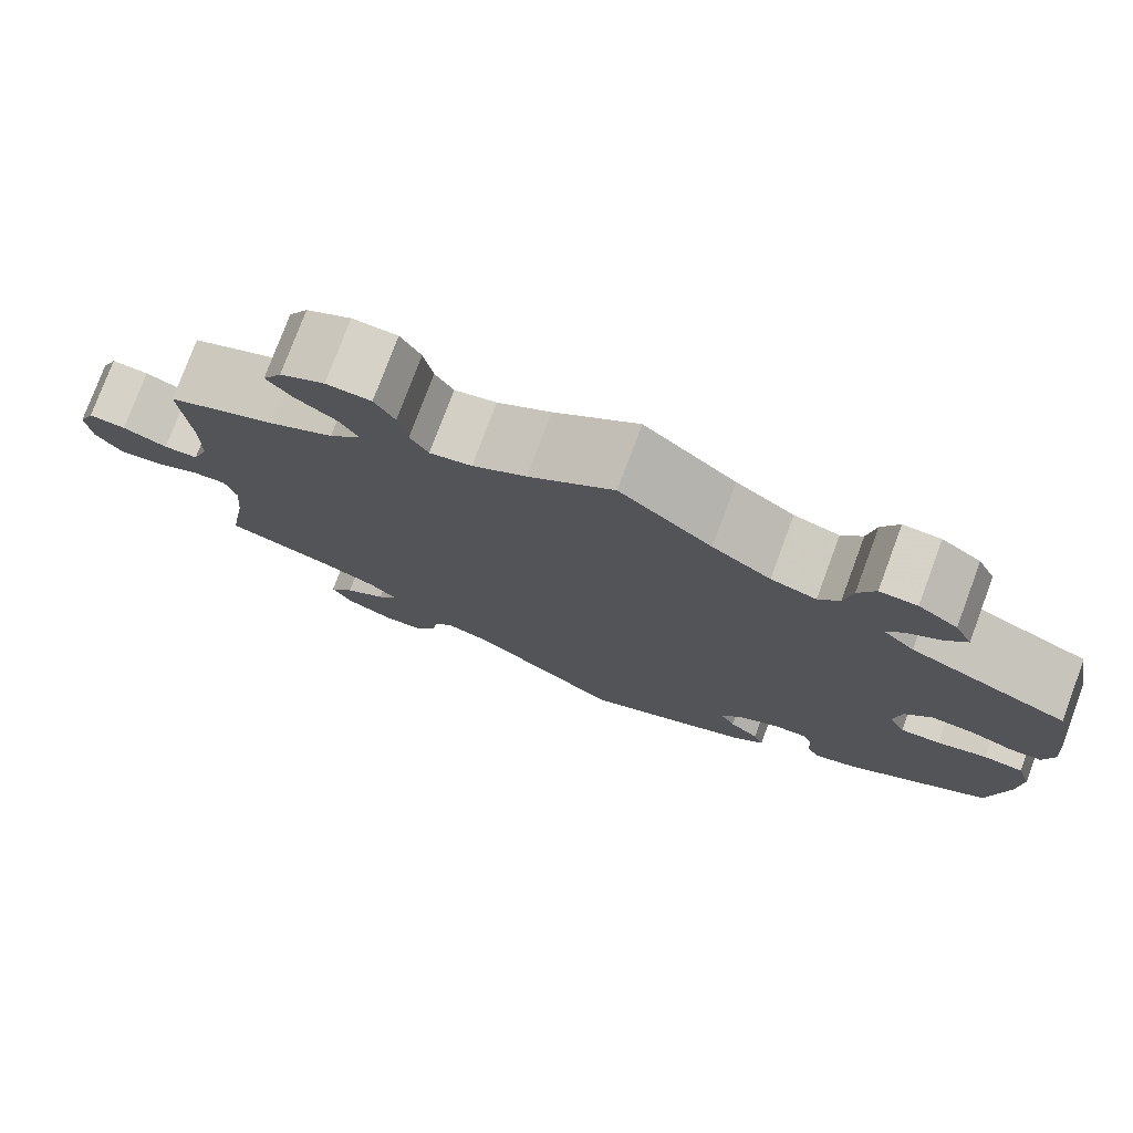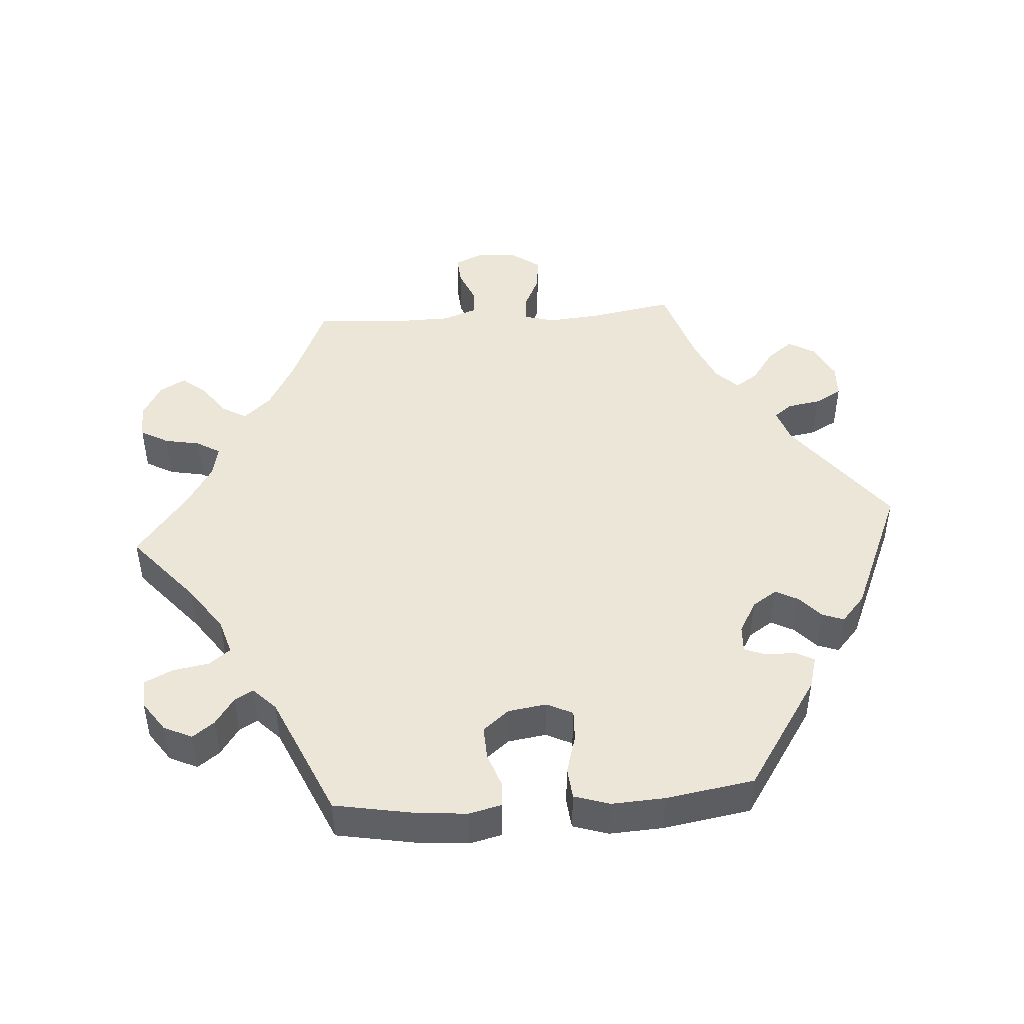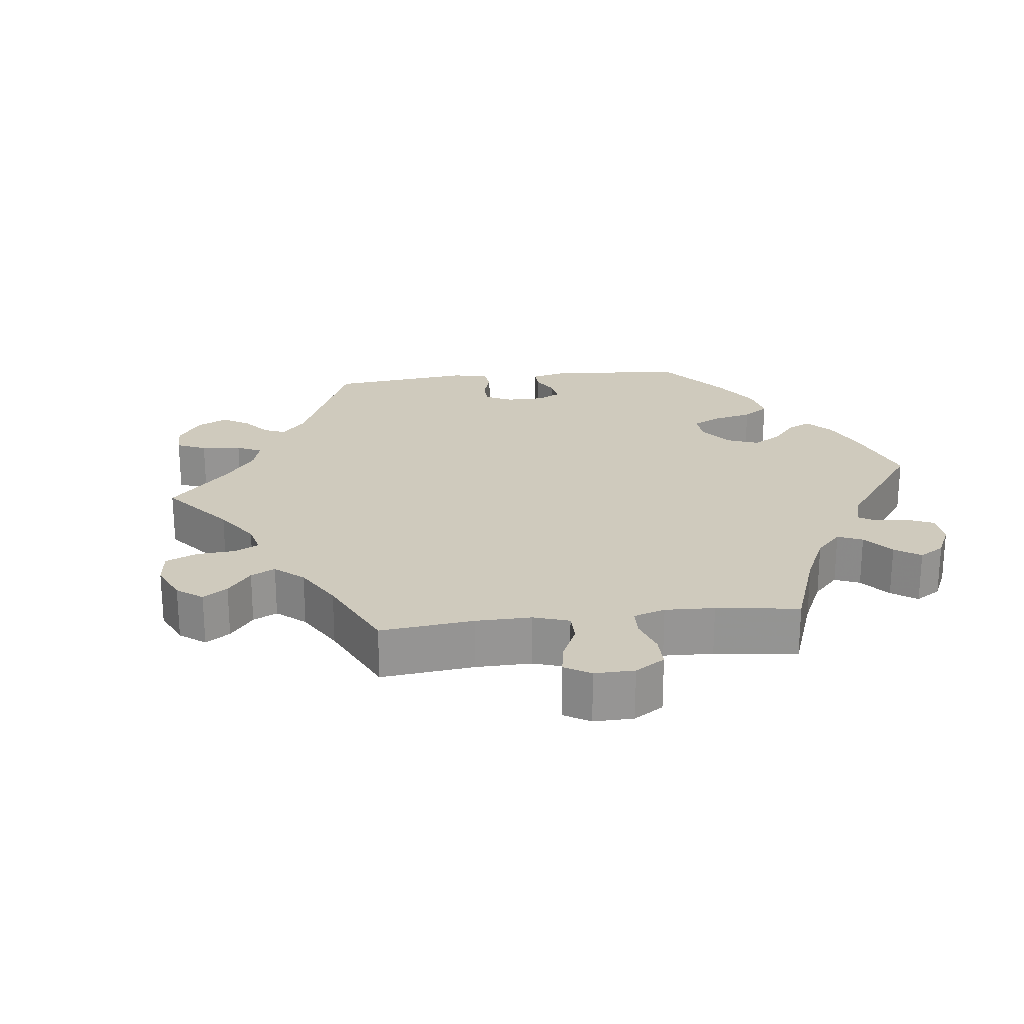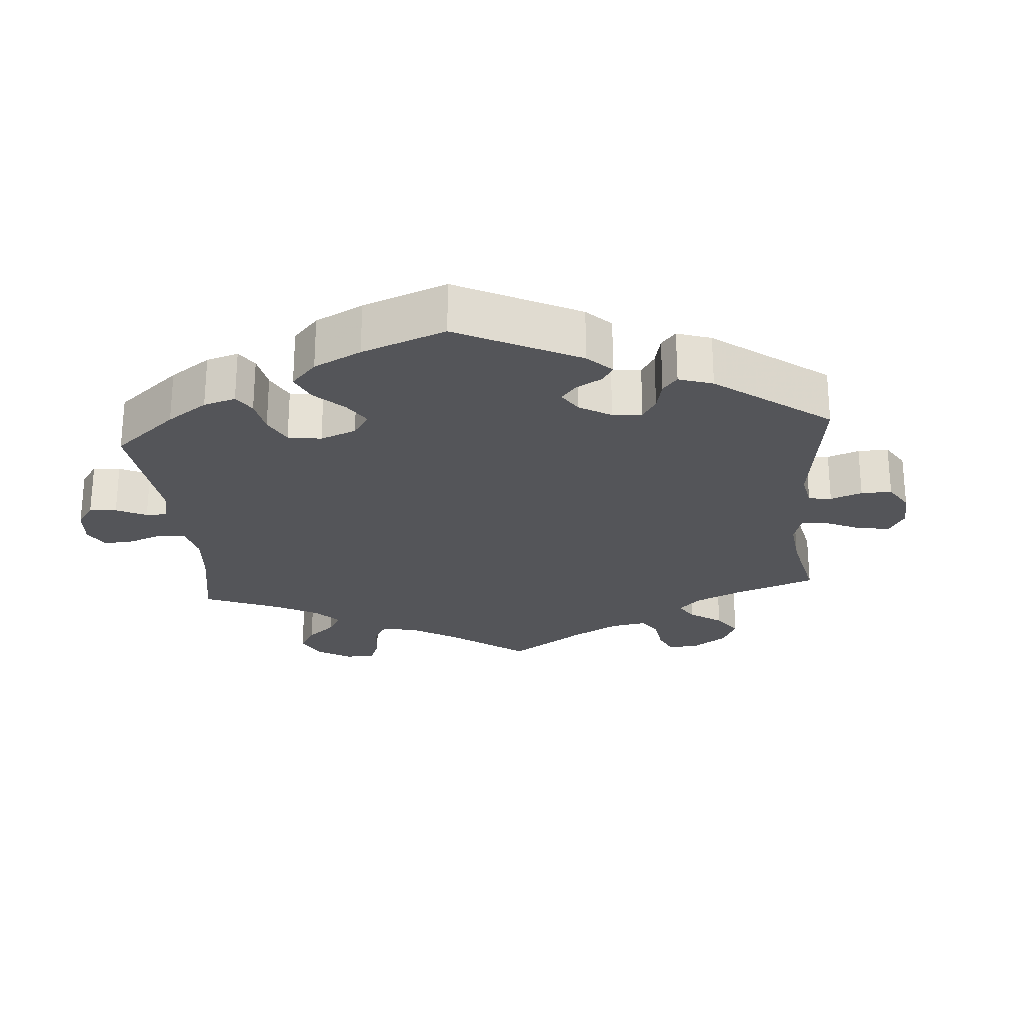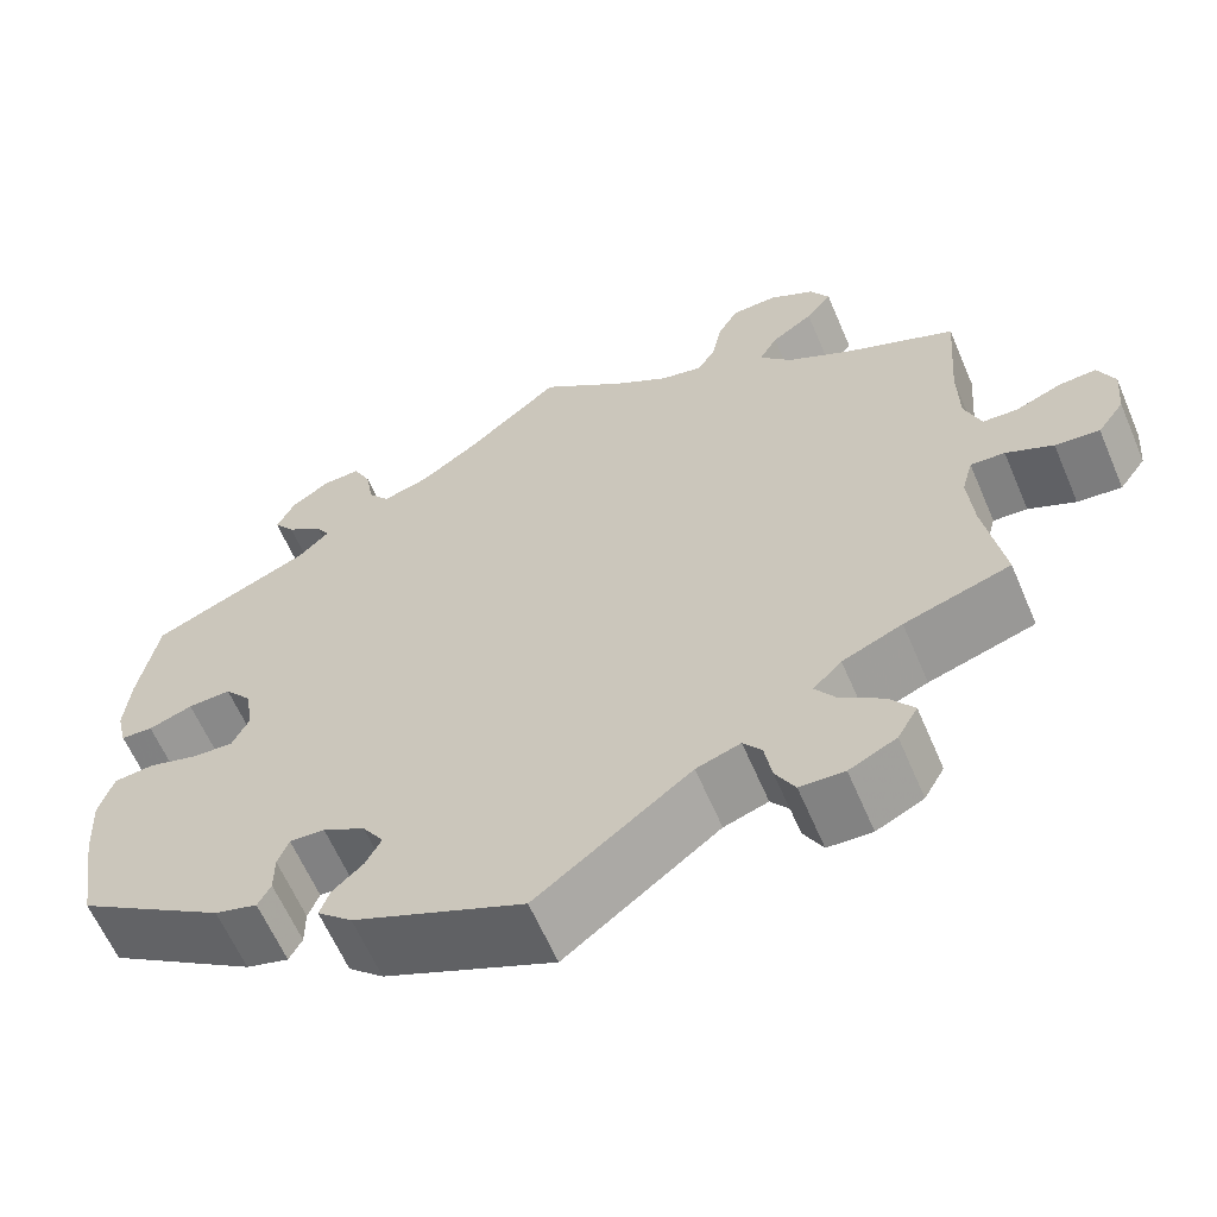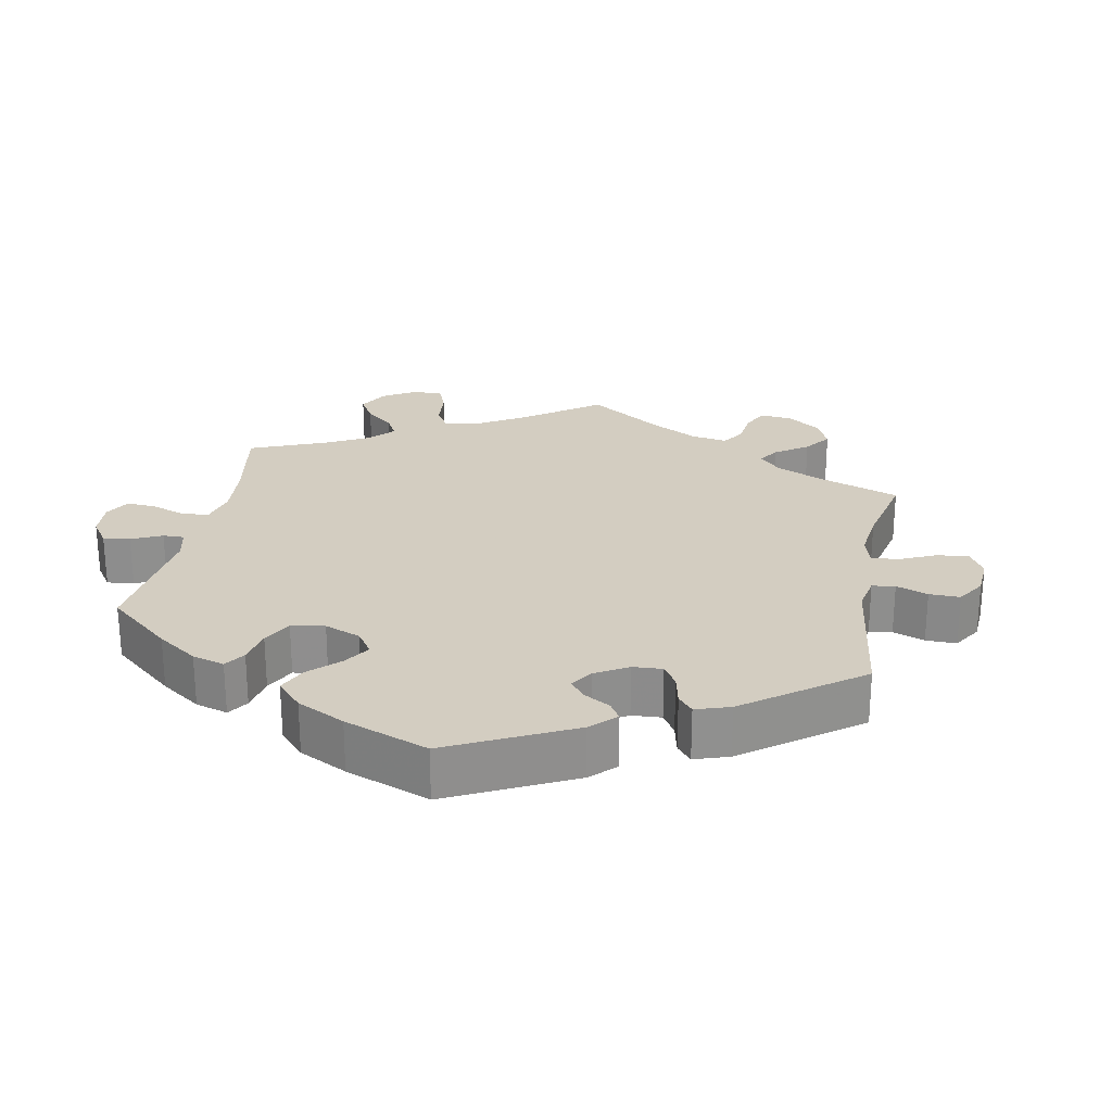
<metadata>
{"format":"obj","ext":"obj","renderer":"f3d","projection":"perspective","resolution":1024,"background":"white","views":[{"elev":77.3,"azim":20.4,"up":"+Z"},{"elev":46.2,"azim":85.8,"up":"+Y"},{"elev":22.9,"azim":-36.7,"up":"+Y"},{"elev":-24.6,"azim":124.7,"up":"+Y"},{"elev":-61.9,"azim":-156.9,"up":"+Z"},{"elev":24.8,"azim":130.8,"up":"+Y"}]}
</metadata>
<code>
v -0.167 0.07 -0.451
v -0.215 0.07 -0.435
v -0.235 0.07 -0.461
v -0.243 0.07 -0.508
v -0.264 0.07 -0.546
v -0.312 0.07 -0.548
v -0.363 0.07 -0.523
v -0.385 0.07 -0.485
v -0.358 0.07 -0.449
v -0.312 0.07 -0.416
v -0.29 0.07 -0.384
v -0.321 0.07 -0.353
v -0.386 0.07 -0.325
v -0.501 0.07 -0.289
v -0.48 0.07 -0.167
v -0.474 0.07 -0.095
v -0.486 0.07 -0.052
v -0.523 0.07 -0.054
v -0.574 0.07 -0.078
v -0.622 0.07 -0.083
v -0.651 0.07 -0.043
v -0.656 0.07 0.015
v -0.638 0.07 0.056
v -0.597 0.07 0.053
v -0.548 0.07 0.033
v -0.51 0.07 0.035
v -0.492 0.07 0.084
v -0.491 0.07 0.16
v -0.501 0.07 0.289
v -0.38 0.07 0.342
v -0.311 0.07 0.38
v -0.276 0.07 0.419
v -0.296 0.07 0.454
v -0.341 0.07 0.486
v -0.369 0.07 0.52
v -0.348 0.07 0.557
v -0.299 0.07 0.584
v -0.25 0.07 0.582
v -0.228 0.07 0.543
v -0.218 0.07 0.492
v -0.198 0.07 0.459
v -0.152 0.07 0.469
v -0.093 0.07 0.506
v 0 0.07 0.578
v 0.101 0.07 0.492
v 0.165 0.07 0.447
v 0.215 0.07 0.432
v 0.238 0.07 0.462
v 0.247 0.07 0.514
v 0.266 0.07 0.553
v 0.307 0.07 0.552
v 0.35 0.07 0.522
v 0.369 0.07 0.482
v 0.346 0.07 0.451
v 0.307 0.07 0.424
v 0.292 0.07 0.398
v 0.325 0.07 0.366
v 0.5 0.07 0.289
v 0.521 0.07 0.174
v 0.527 0.07 0.105
v 0.516 0.07 0.059
v 0.481 0.07 0.057
v 0.433 0.07 0.074
v 0.386 0.07 0.076
v 0.356 0.07 0.039
v 0.348 0.07 -0.015
v 0.366 0.07 -0.052
v 0.41 0.07 -0.05
v 0.465 0.07 -0.034
v 0.509 0.07 -0.038
v 0.525 0.07 -0.088
v 0.521 0.07 -0.163
v 0.501 0.07 -0.288
v 0.34 0.07 -0.395
v 0.294 0.07 -0.408
v 0.28 0.07 -0.382
v 0.28 0.07 -0.34
v 0.268 0.07 -0.309
v 0.23 0.07 -0.311
v 0.184 0.07 -0.337
v 0.161 0.07 -0.372
v 0.178 0.07 -0.404
v 0.211 0.07 -0.434
v 0.222 0.07 -0.464
v 0.184 0.07 -0.498
v 0 0.07 -0.578
v -0.167 0 -0.451
v -0.215 0 -0.435
v -0.235 0 -0.461
v -0.243 0 -0.508
v -0.264 0 -0.546
v -0.312 0 -0.548
v -0.363 0 -0.523
v -0.385 0 -0.485
v -0.358 0 -0.449
v -0.312 0 -0.416
v -0.29 0 -0.384
v -0.321 0 -0.353
v -0.386 0 -0.325
v -0.501 0 -0.289
v -0.48 0 -0.167
v -0.474 0 -0.095
v -0.486 0 -0.052
v -0.523 0 -0.054
v -0.574 0 -0.078
v -0.622 0 -0.083
v -0.651 0 -0.043
v -0.656 0 0.015
v -0.638 0 0.056
v -0.597 0 0.053
v -0.548 0 0.033
v -0.51 0 0.035
v -0.492 0 0.084
v -0.491 0 0.16
v -0.501 0 0.289
v -0.38 0 0.342
v -0.311 0 0.38
v -0.276 0 0.419
v -0.296 0 0.454
v -0.341 0 0.486
v -0.369 0 0.52
v -0.348 0 0.557
v -0.299 0 0.584
v -0.25 0 0.582
v -0.228 0 0.543
v -0.218 0 0.492
v -0.198 0 0.459
v -0.152 0 0.469
v -0.093 0 0.506
v 0 0 0.578
v 0.101 0 0.492
v 0.165 0 0.447
v 0.215 0 0.432
v 0.238 0 0.462
v 0.247 0 0.514
v 0.266 0 0.553
v 0.307 0 0.552
v 0.35 0 0.522
v 0.369 0 0.482
v 0.346 0 0.451
v 0.307 0 0.424
v 0.292 0 0.398
v 0.325 0 0.366
v 0.5 0 0.289
v 0.521 0 0.174
v 0.527 0 0.105
v 0.516 0 0.059
v 0.481 0 0.057
v 0.433 0 0.074
v 0.386 0 0.076
v 0.356 0 0.039
v 0.348 0 -0.015
v 0.366 0 -0.052
v 0.41 0 -0.05
v 0.465 0 -0.034
v 0.509 0 -0.038
v 0.525 0 -0.088
v 0.521 0 -0.163
v 0.501 0 -0.288
v 0.34 0 -0.395
v 0.294 0 -0.408
v 0.28 0 -0.382
v 0.28 0 -0.34
v 0.268 0 -0.309
v 0.23 0 -0.311
v 0.184 0 -0.337
v 0.161 0 -0.372
v 0.178 0 -0.404
v 0.211 0 -0.434
v 0.222 0 -0.464
v 0.184 0 -0.498
v 0 0 -0.578
f 85 86 1
f 82 83 84 85
f 81 82 85 1
f 80 81 1 2
f 79 80 2
f 74 75 76 77
f 74 77 78
f 73 74 78
f 72 73 78 79
f 68 69 70 71
f 67 68 71 72
f 60 61 62 63
f 60 63 64
f 57 58 59 60
f 56 57 60 64
f 52 53 54 55
f 52 55 56
f 51 52 56
f 48 49 50 51
f 47 48 51 56
f 46 47 56 64
f 43 44 45
f 42 43 45 46
f 41 42 46 64
f 37 38 39 40
f 37 40 41
f 36 37 41
f 33 34 35 36
f 32 33 36 41
f 31 32 41 64
f 28 29 30
f 27 28 30 31
f 26 27 31 64
f 22 23 24 25
f 18 19 20 21
f 17 18 21 22
f 13 14 15
f 12 13 15 16
f 11 12 16 17
f 7 8 9 10
f 7 10 11
f 6 7 11
f 3 4 5 6
f 2 3 6 11
f 67 72 79 2
f 25 26 64 65
f 17 22 25 65
f 17 65 66
f 17 66 67
f 2 11 17 67
f 87 172 171
f 171 170 169 168
f 87 171 168 167
f 88 87 167 166
f 88 166 165
f 163 162 161 160
f 164 163 160
f 164 160 159
f 165 164 159 158
f 157 156 155 154
f 158 157 154 153
f 149 148 147 146
f 150 149 146
f 146 145 144 143
f 150 146 143 142
f 141 140 139 138
f 142 141 138
f 142 138 137
f 137 136 135 134
f 142 137 134 133
f 150 142 133 132
f 131 130 129
f 132 131 129 128
f 150 132 128 127
f 126 125 124 123
f 127 126 123
f 127 123 122
f 122 121 120 119
f 127 122 119 118
f 150 127 118 117
f 116 115 114
f 117 116 114 113
f 150 117 113 112
f 111 110 109 108
f 107 106 105 104
f 108 107 104 103
f 101 100 99
f 102 101 99 98
f 103 102 98 97
f 96 95 94 93
f 97 96 93
f 97 93 92
f 92 91 90 89
f 97 92 89 88
f 88 165 158 153
f 151 150 112 111
f 151 111 108 103
f 152 151 103
f 153 152 103
f 153 103 97 88
f 1 87 88 2
f 2 88 89 3
f 3 89 90 4
f 4 90 91 5
f 5 91 92 6
f 6 92 93 7
f 7 93 94 8
f 8 94 95 9
f 9 95 96 10
f 10 96 97 11
f 11 97 98 12
f 12 98 99 13
f 13 99 100 14
f 14 100 101 15
f 15 101 102 16
f 16 102 103 17
f 17 103 104 18
f 18 104 105 19
f 19 105 106 20
f 20 106 107 21
f 21 107 108 22
f 22 108 109 23
f 23 109 110 24
f 24 110 111 25
f 25 111 112 26
f 26 112 113 27
f 27 113 114 28
f 28 114 115 29
f 29 115 116 30
f 30 116 117 31
f 31 117 118 32
f 32 118 119 33
f 33 119 120 34
f 34 120 121 35
f 35 121 122 36
f 36 122 123 37
f 37 123 124 38
f 38 124 125 39
f 39 125 126 40
f 40 126 127 41
f 41 127 128 42
f 42 128 129 43
f 43 129 130 44
f 44 130 131 45
f 45 131 132 46
f 46 132 133 47
f 47 133 134 48
f 48 134 135 49
f 49 135 136 50
f 50 136 137 51
f 51 137 138 52
f 52 138 139 53
f 53 139 140 54
f 54 140 141 55
f 55 141 142 56
f 56 142 143 57
f 57 143 144 58
f 58 144 145 59
f 59 145 146 60
f 60 146 147 61
f 61 147 148 62
f 62 148 149 63
f 63 149 150 64
f 64 150 151 65
f 65 151 152 66
f 66 152 153 67
f 67 153 154 68
f 68 154 155 69
f 69 155 156 70
f 70 156 157 71
f 71 157 158 72
f 72 158 159 73
f 73 159 160 74
f 74 160 161 75
f 75 161 162 76
f 76 162 163 77
f 77 163 164 78
f 78 164 165 79
f 79 165 166 80
f 80 166 167 81
f 81 167 168 82
f 82 168 169 83
f 83 169 170 84
f 84 170 171 85
f 85 171 172 86
f 86 172 87 1

</code>
